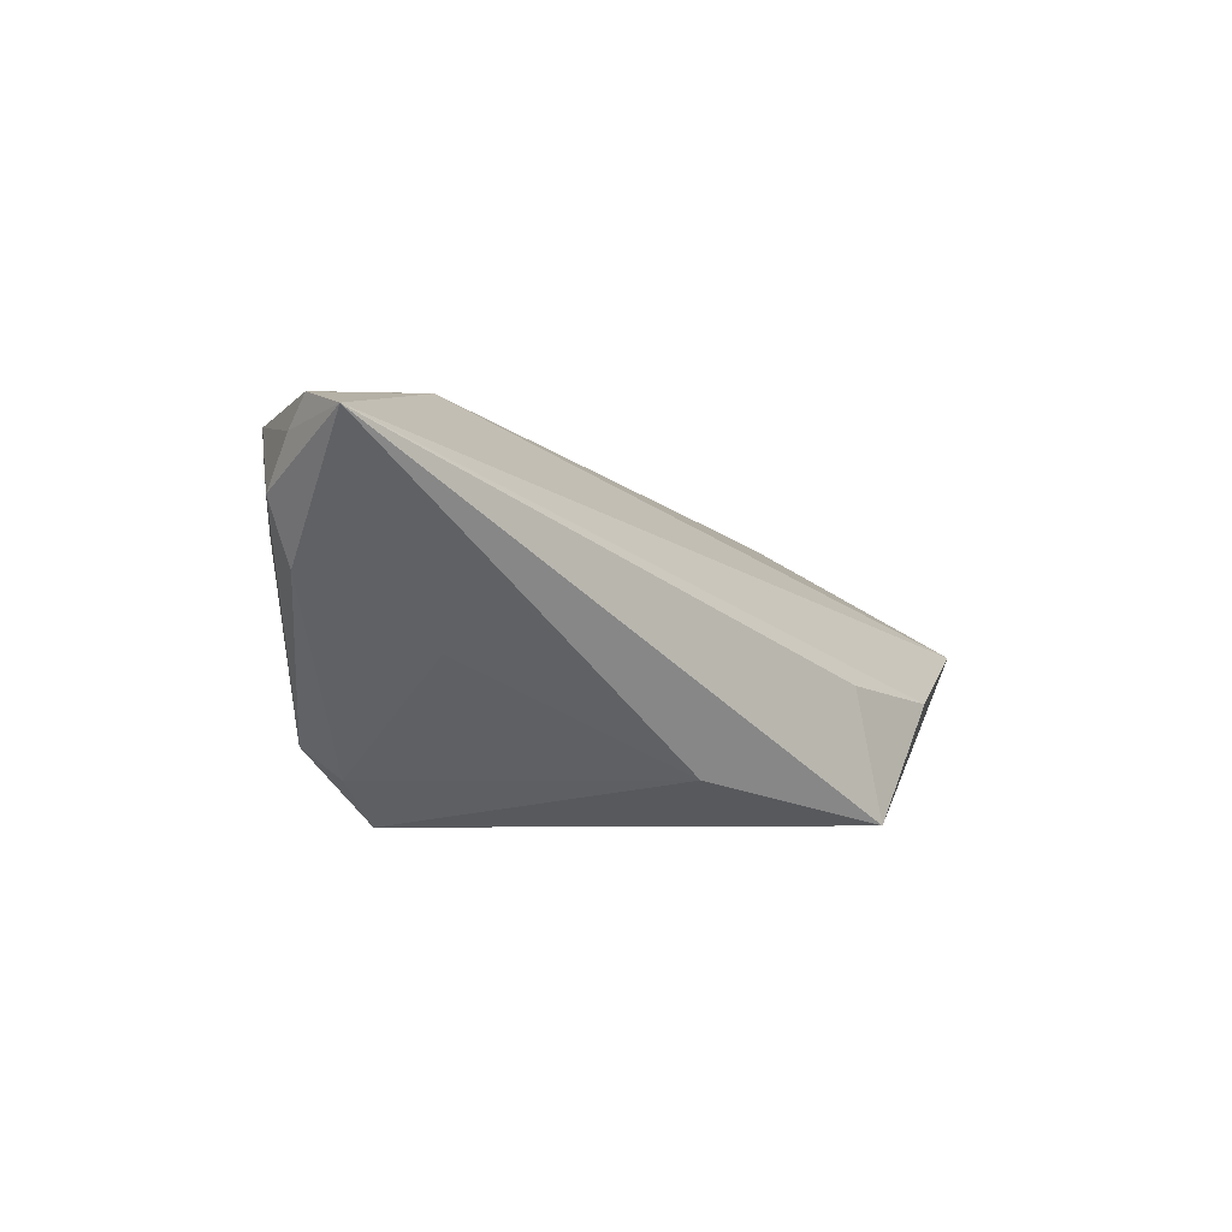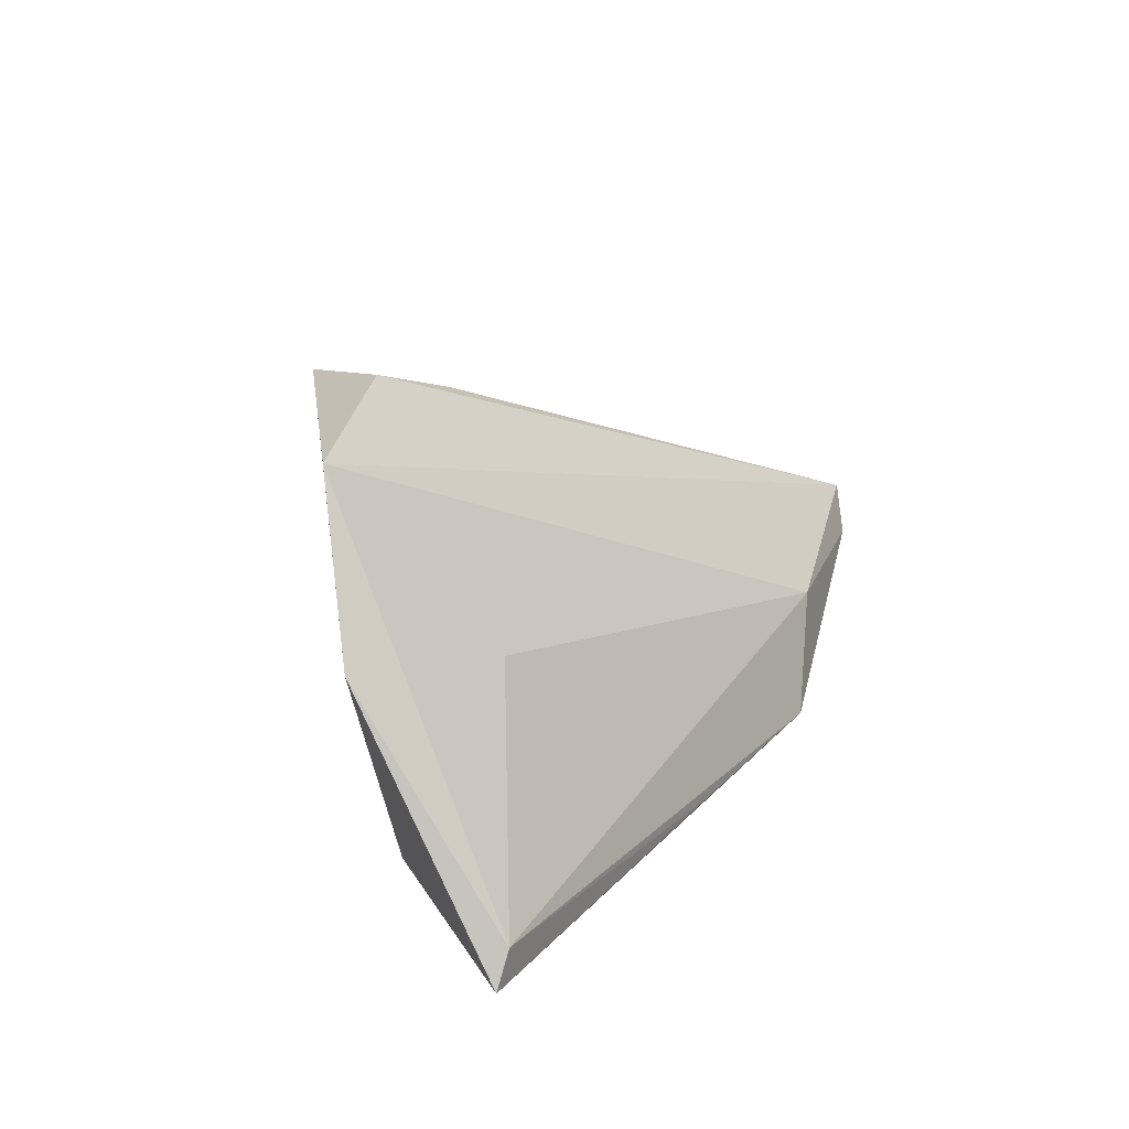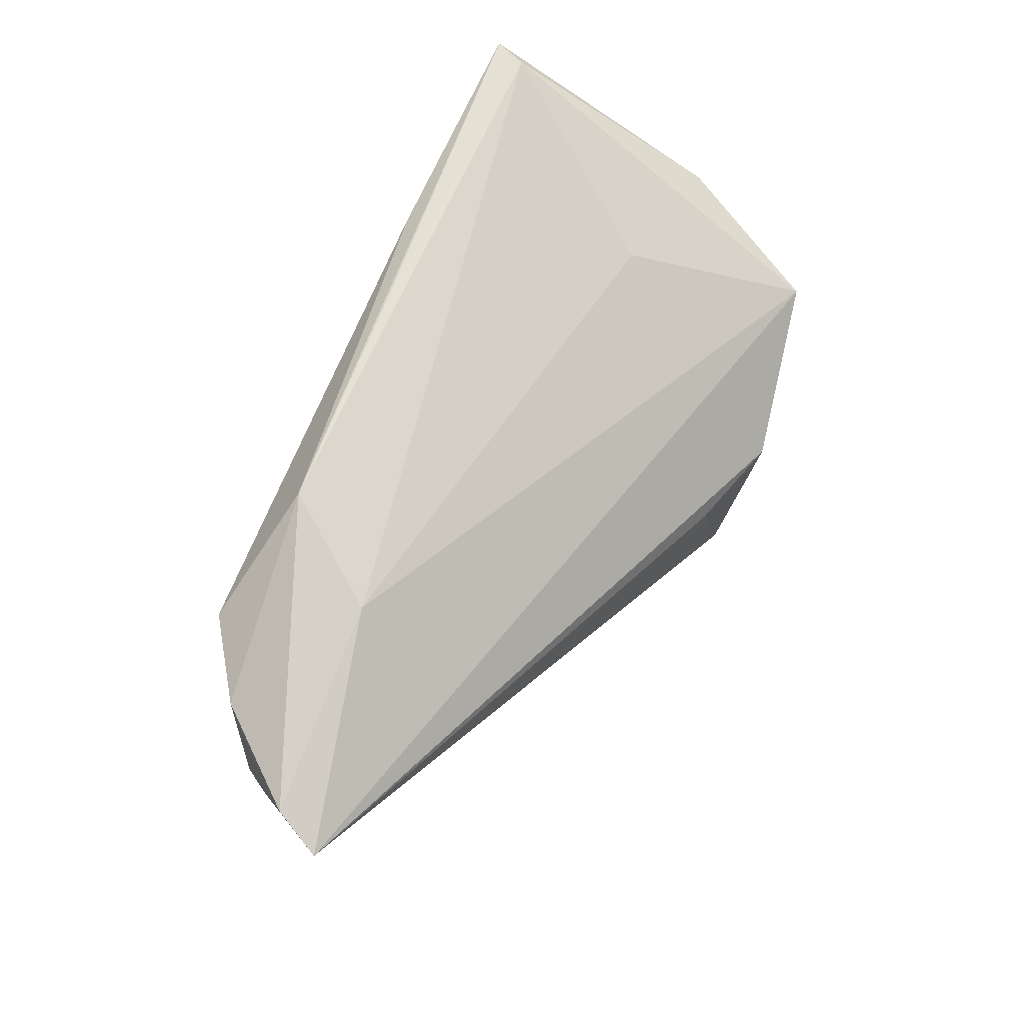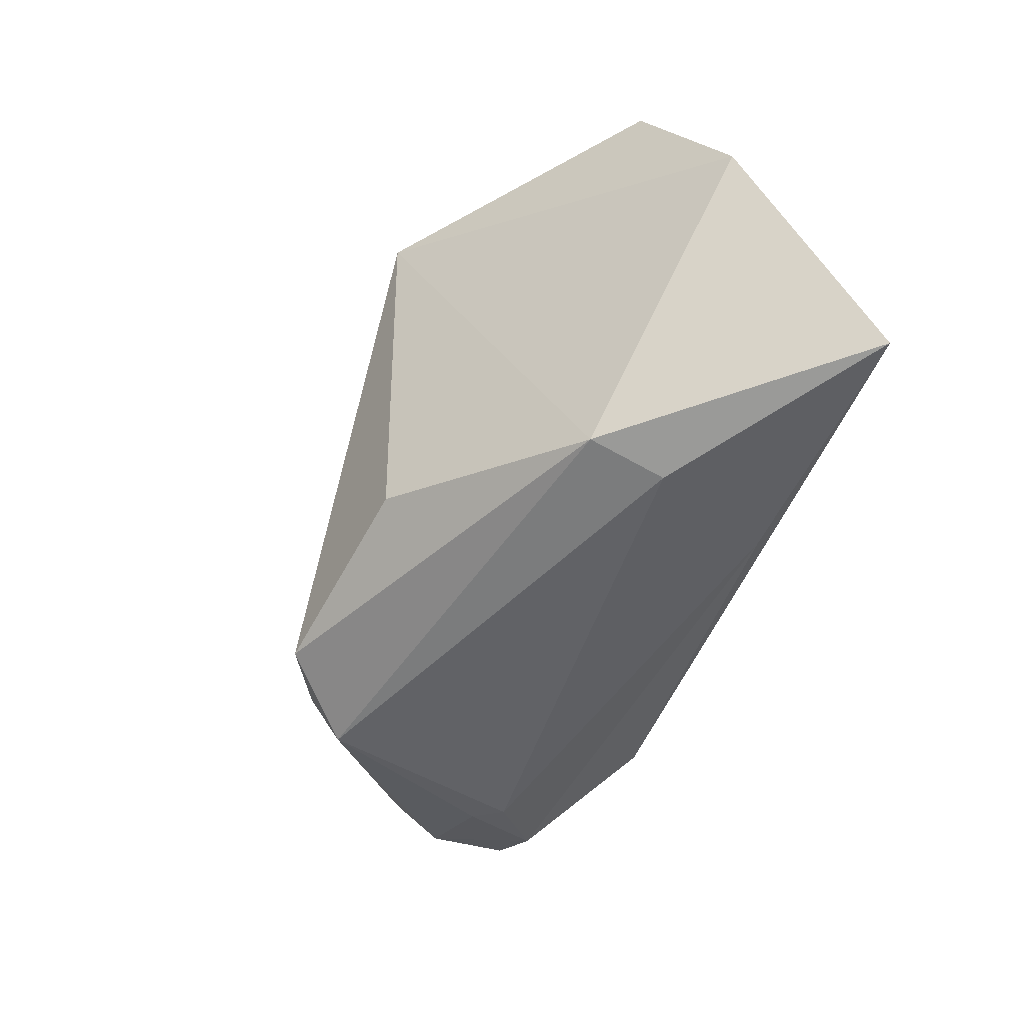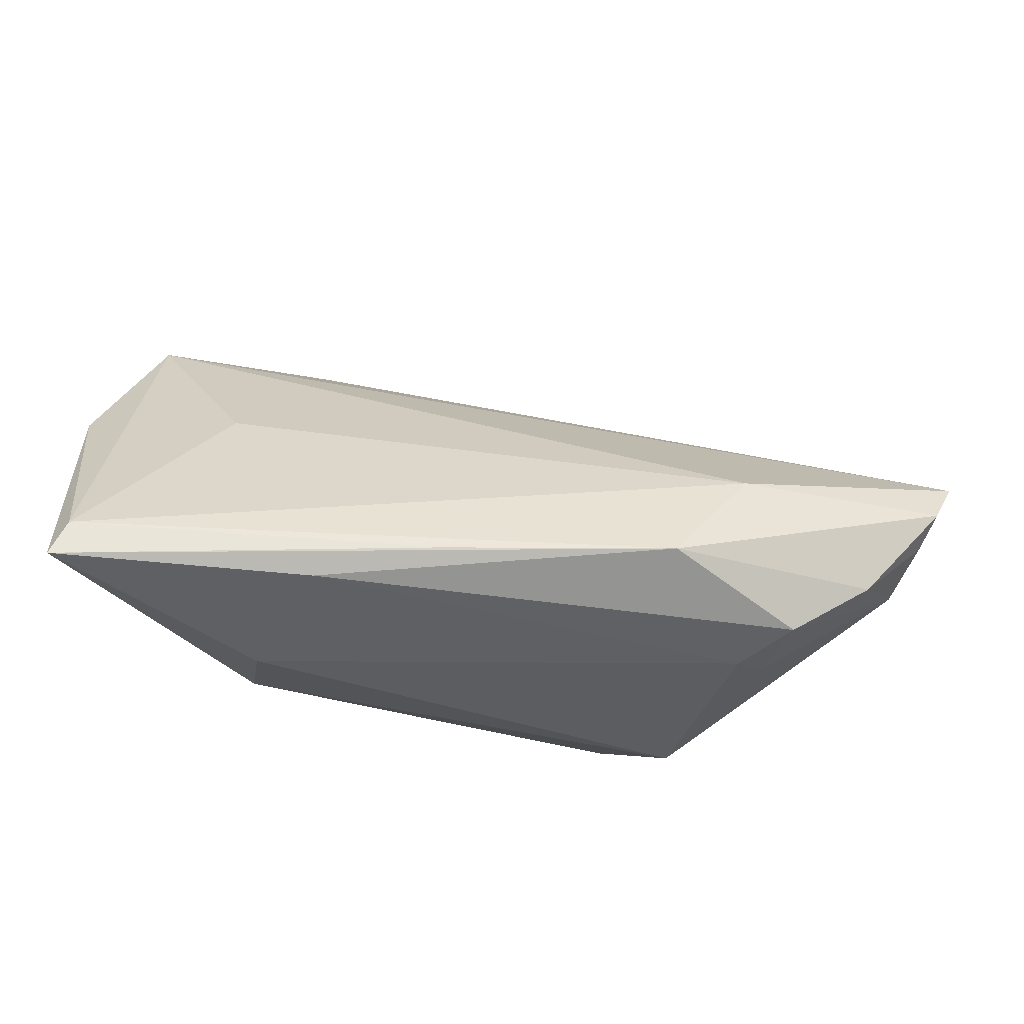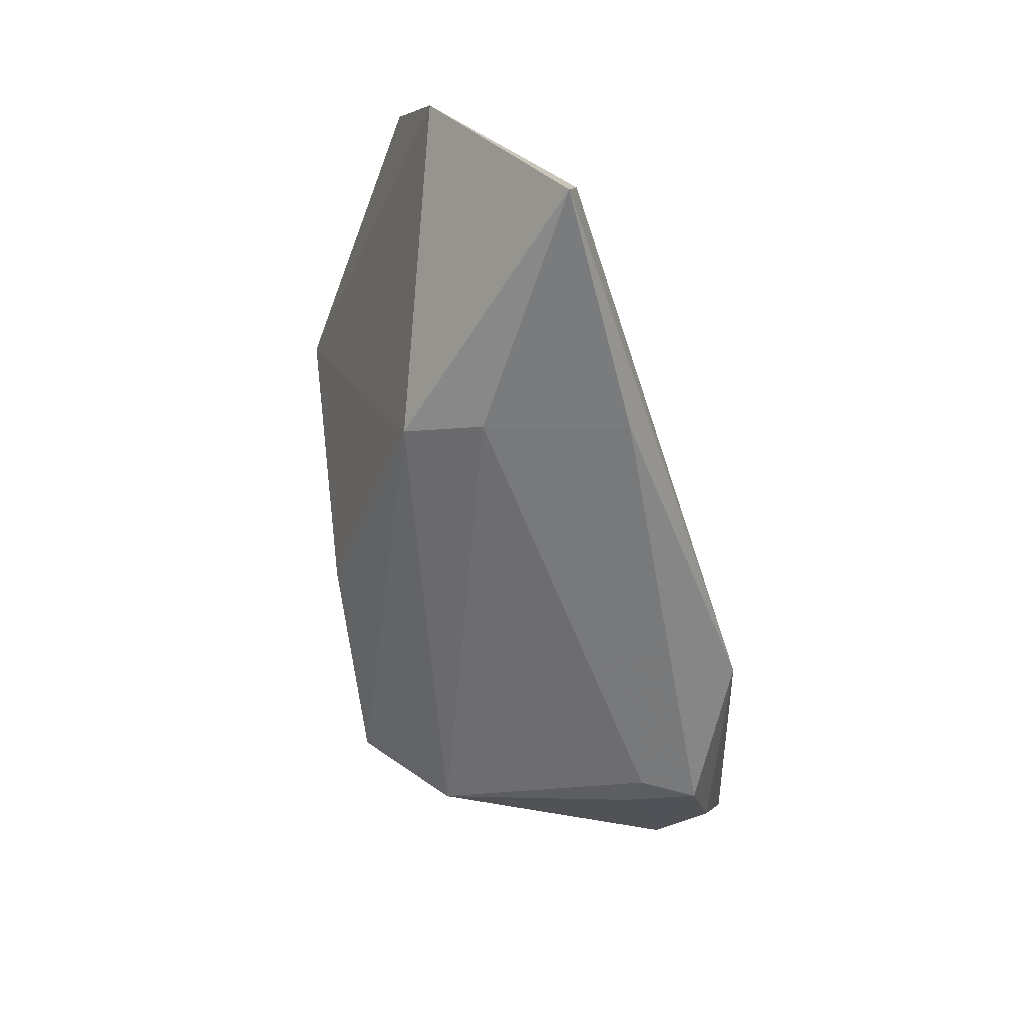
<metadata>
{"format":"obj","ext":"obj","renderer":"f3d","projection":"perspective","resolution":1024,"background":"white","views":[{"elev":-8.9,"azim":114.5,"up":"+Z"},{"elev":18.6,"azim":-60.3,"up":"+Y"},{"elev":65.1,"azim":112.3,"up":"+Z"},{"elev":-51.4,"azim":-110.5,"up":"+Y"},{"elev":-34.6,"azim":-3.8,"up":"+Y"},{"elev":-54.1,"azim":-72.5,"up":"+Y"}]}
</metadata>
<code>
v -0.01423 0.03342 -0.02548
v 0.02329 -0.01495 0.0241
v -0.0213 -0.01941 0.02188
v -0.005588 -0.01606 0.0241
v -0.02855 -0.02234 0.005785
v 0.03305 -0.02183 0.008337
v 0.04962 -0.01341 0.0139
v 0.05463 -0.009488 0.005444
v 0.03337 -0.001827 0.02017
v 0.06314 0.004333 0.01164
v -0.0532 -0.01871 0.02377
v -0.04573 0.03274 -0.0013
v -0.02941 -0.02026 -0.003854
v 0.03631 0.001199 -0.009326
v -0.009063 0.03207 -0.009169
v 0.01884 -0.01727 -0.02627
v 0.02707 -0.02234 -0.01742
v 0.02692 -0.01663 -0.0215
v 0.03661 -0.02066 0.00502
v 0.03927 -0.02009 0.01421
v -0.02281 0.03633 -0.01012
v -0.05108 -0.01432 0.0241
v 0.05804 -0.00482 0.01087
v -0.005533 -0.01139 -0.02199
v 0.008404 0.0193 -0.02129
v 0.0505 -0.008913 -0.001847
v -0.05404 0.01338 0.006593
v -0.03341 0.009953 0.01309
v 0.06011 -0.001518 0.01412
f 10 1 15
f 15 21 10
f 1 21 15
f 27 1 13
f 1 24 13
f 13 11 27
f 12 1 27
f 12 21 1
f 12 28 9
f 12 9 10
f 10 21 12
f 9 28 22
f 22 2 9
f 28 12 22
f 27 11 22
f 22 12 27
f 3 2 11
f 16 13 24
f 16 24 1
f 10 26 14
f 2 3 20
f 25 1 10
f 25 16 1
f 10 14 25
f 11 2 4
f 4 22 11
f 2 22 4
f 11 13 5
f 5 3 11
f 18 14 26
f 16 25 18
f 18 25 14
f 10 9 29
f 9 2 29
f 13 16 17
f 17 5 13
f 16 18 17
f 17 18 26
f 2 20 7
f 7 29 2
f 5 17 6
f 6 20 3
f 3 5 6
f 29 7 23
f 10 29 23
f 8 7 20
f 8 17 26
f 8 23 7
f 8 26 10
f 10 23 8
f 19 8 20
f 17 8 19
f 20 6 19
f 19 6 17

</code>
